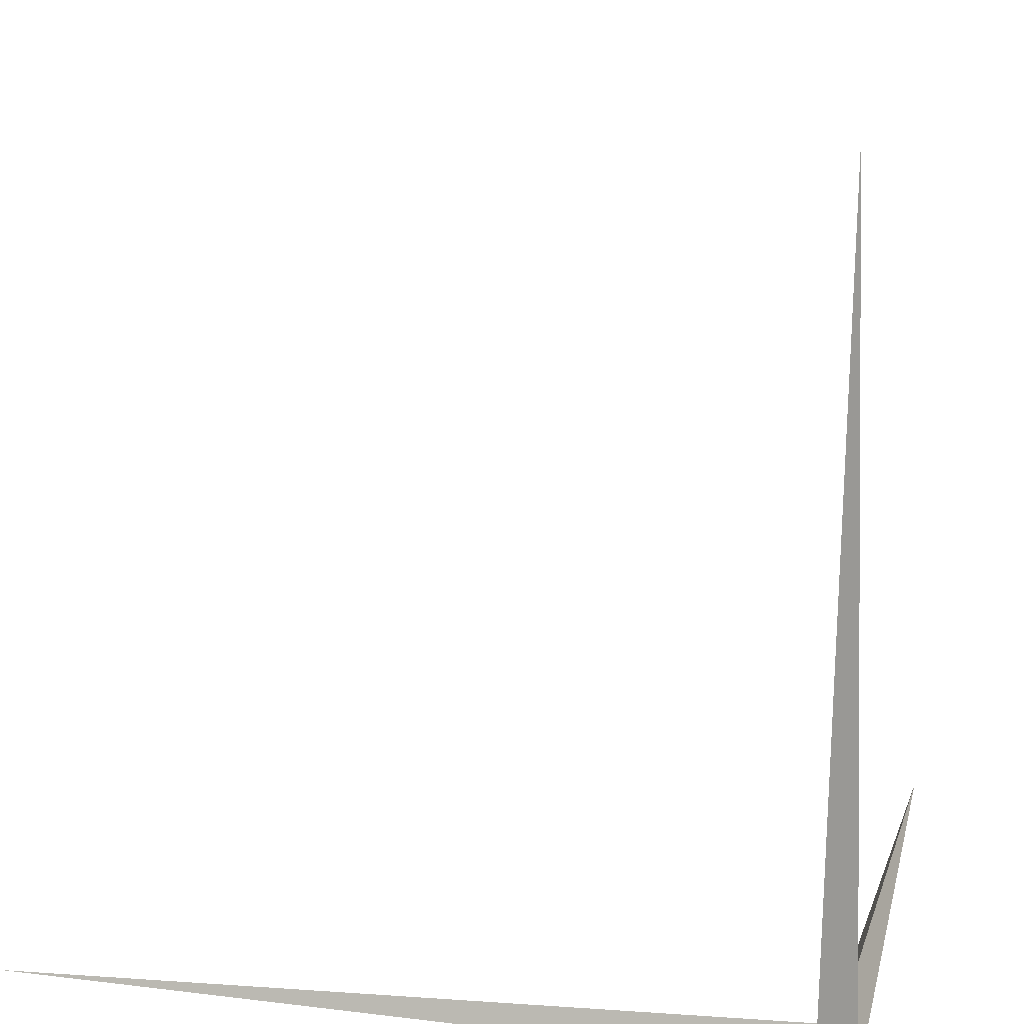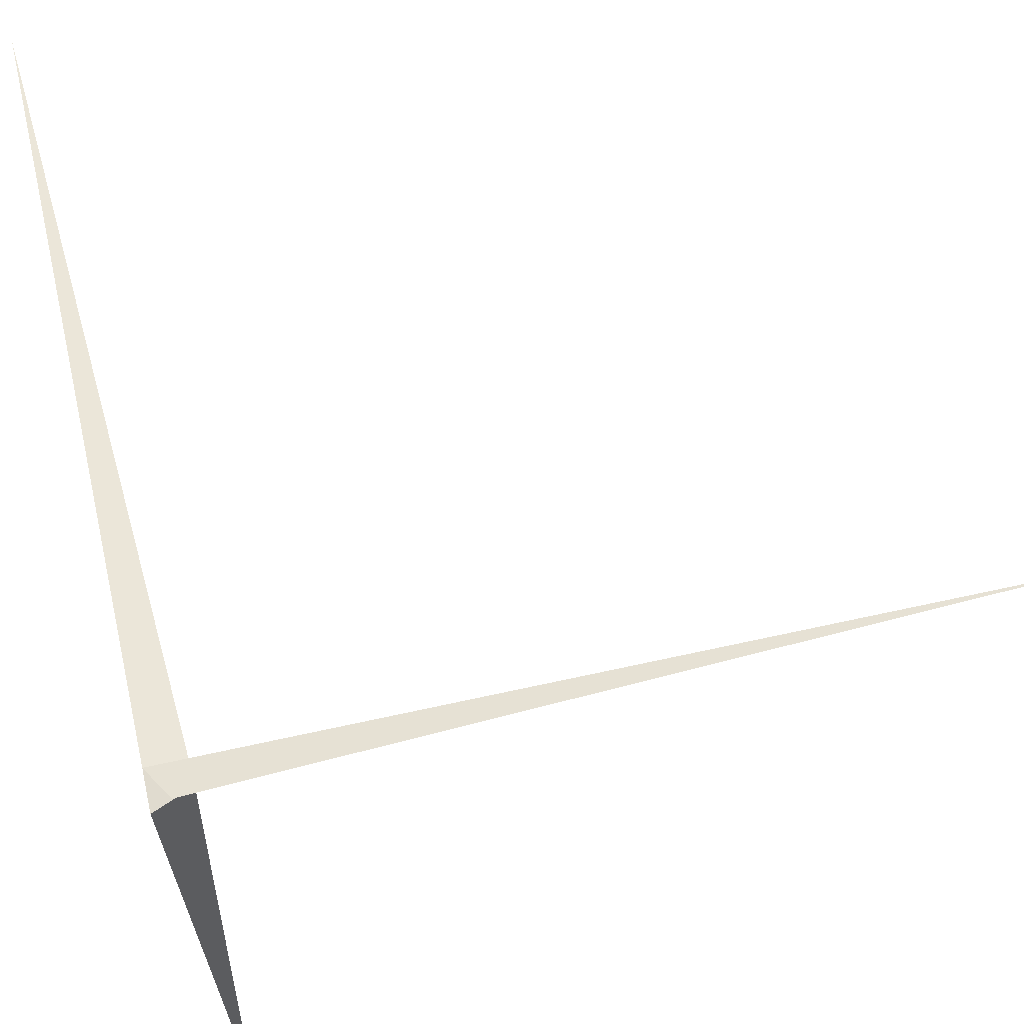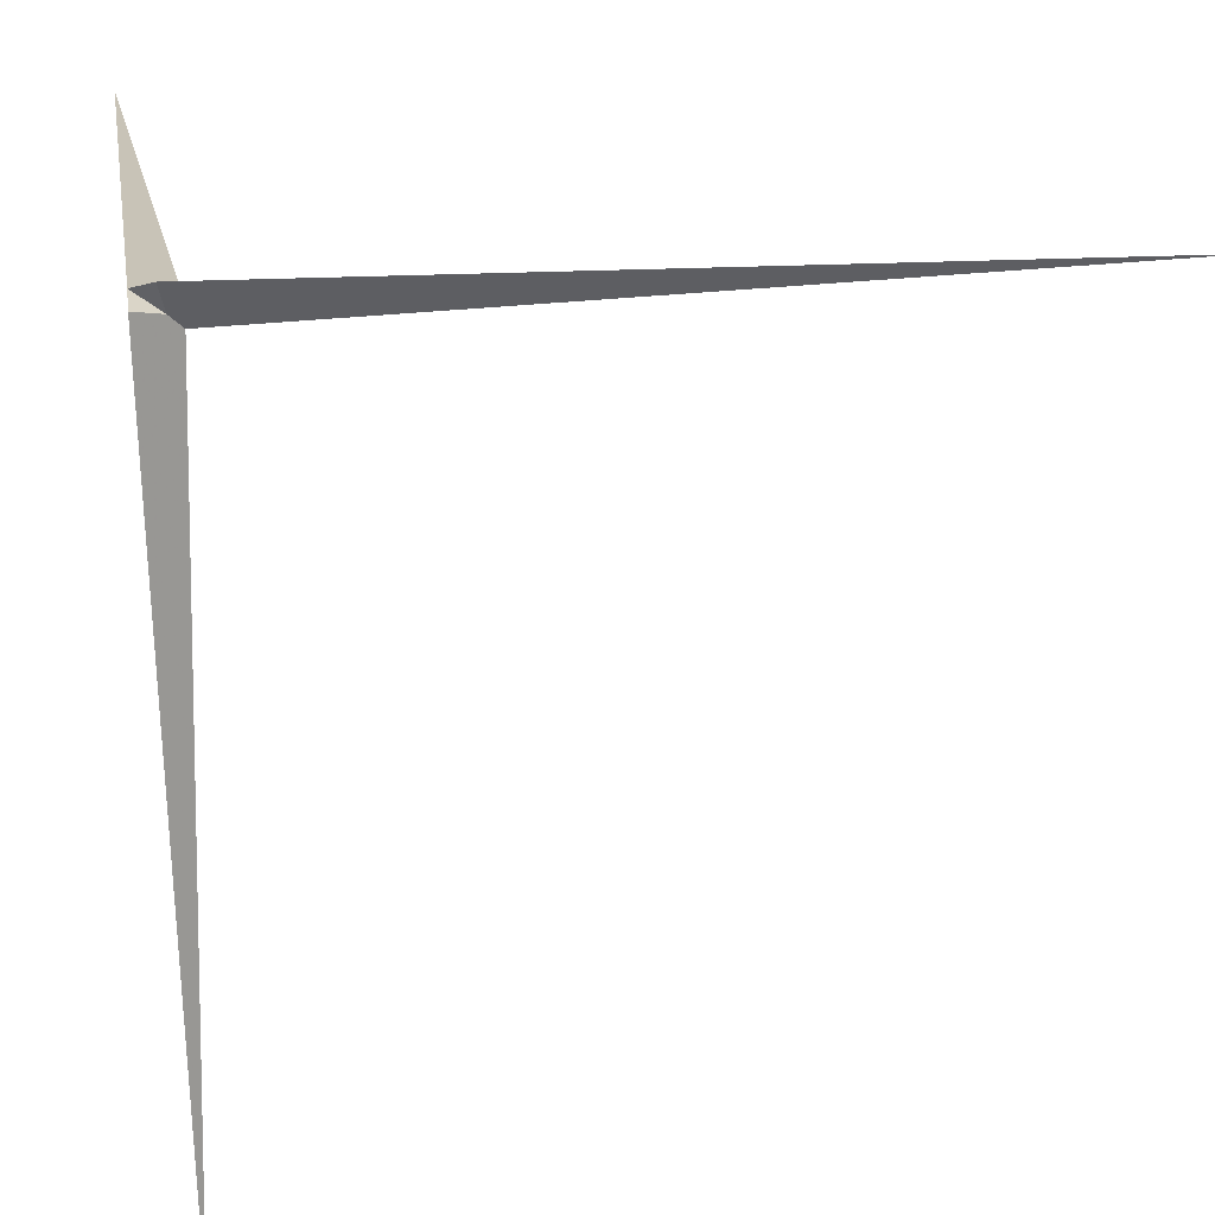
<metadata>
{"format":"obj","ext":"obj","renderer":"f3d","projection":"perspective","resolution":1024,"background":"white","views":[{"elev":11.4,"azim":-166.7,"up":"+Z"},{"elev":60.8,"azim":-104.5,"up":"+Y"},{"elev":20.0,"azim":-100.4,"up":"+Y"}]}
</metadata>
<code>
v 7.099 2.428 -7.003
v 0 -7.407 3.703
v 0 0 300
v -7.5 7.5 0
v -7.5 1e-06 -7.5
v 0 -300 -4.9e-05
v 1.61e-15 -3.703 7.407
v 3.703 -2.41e-15 7.407
v 300 0 5.8e-05
f 1 2 3
f 4 1 3
f 2 4 3
f 2 1 4
f 1 5 6
f 7 1 6
f 5 7 6
f 5 1 7
f 1 8 9

</code>
